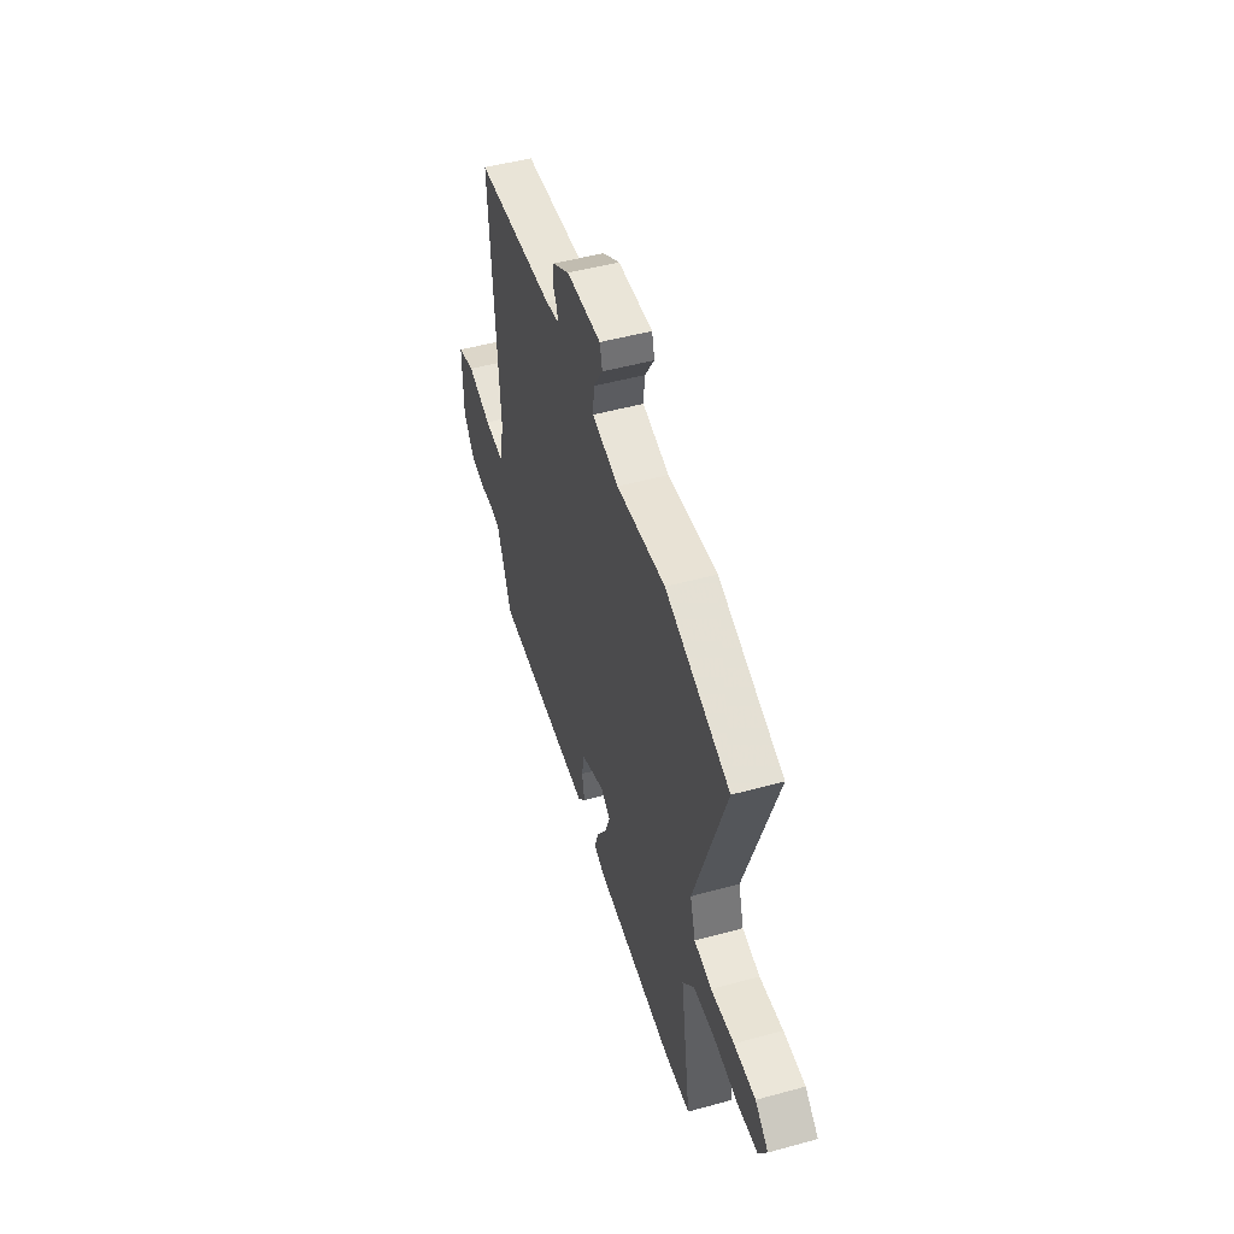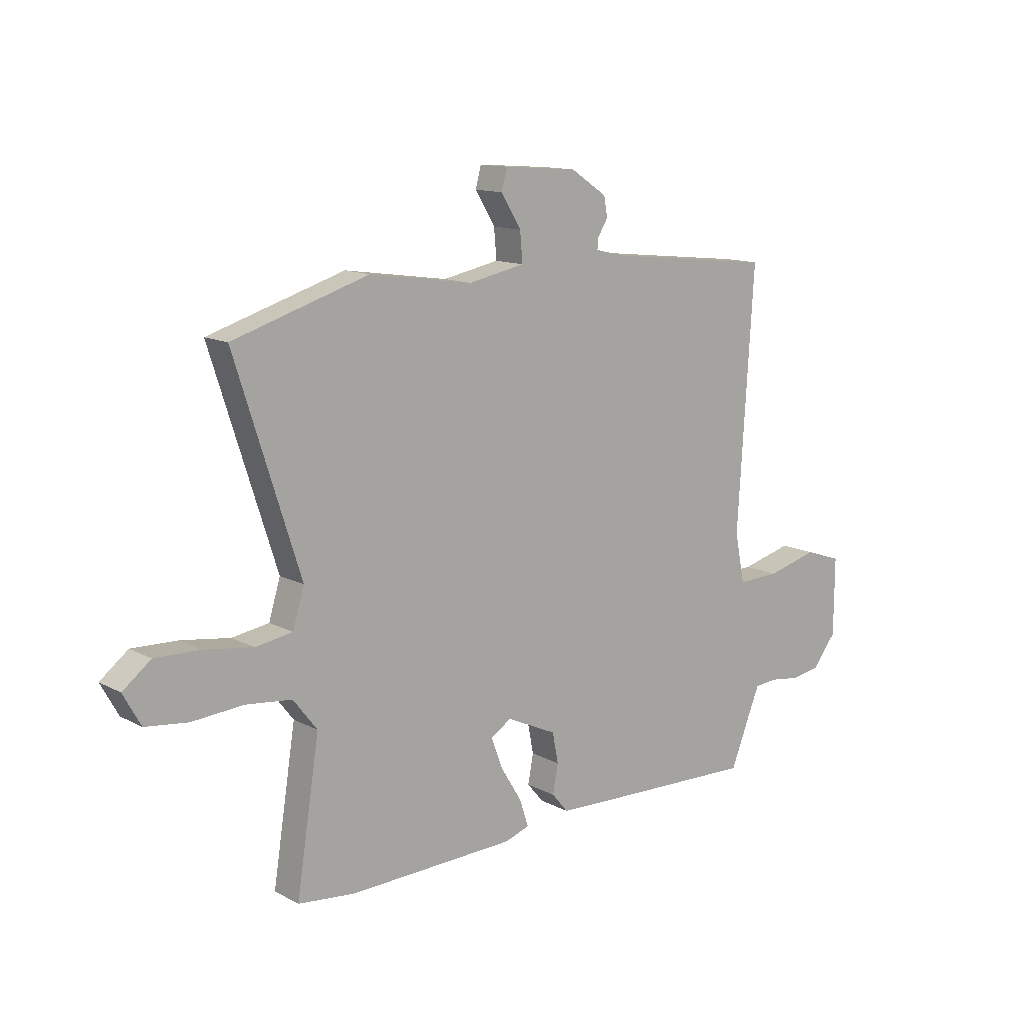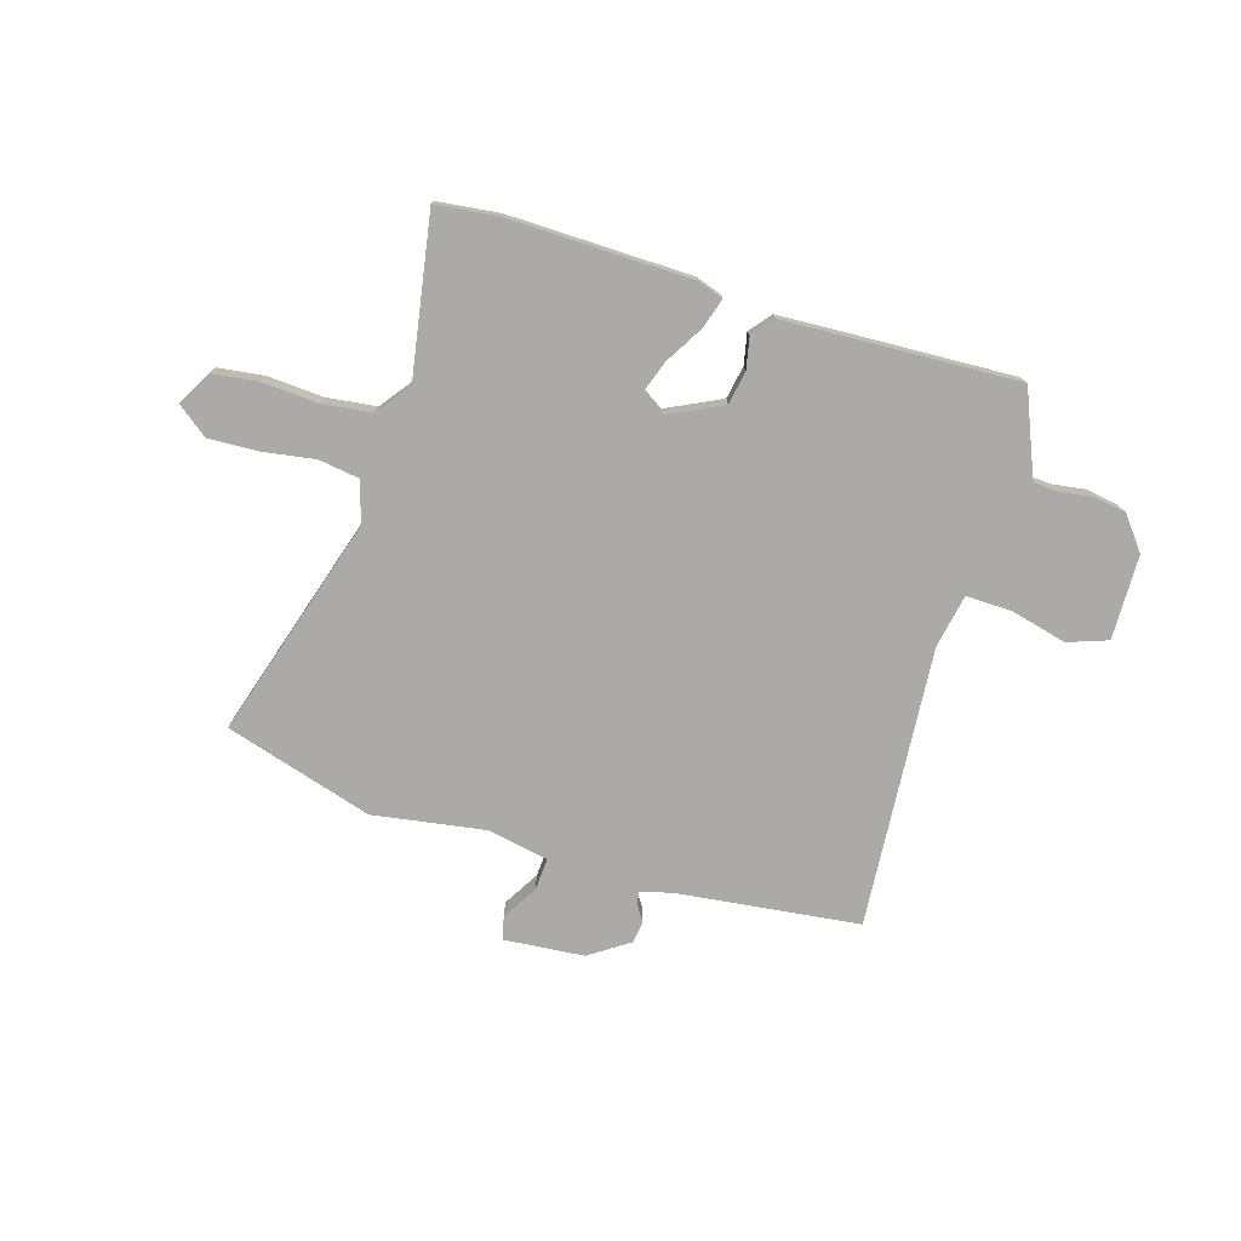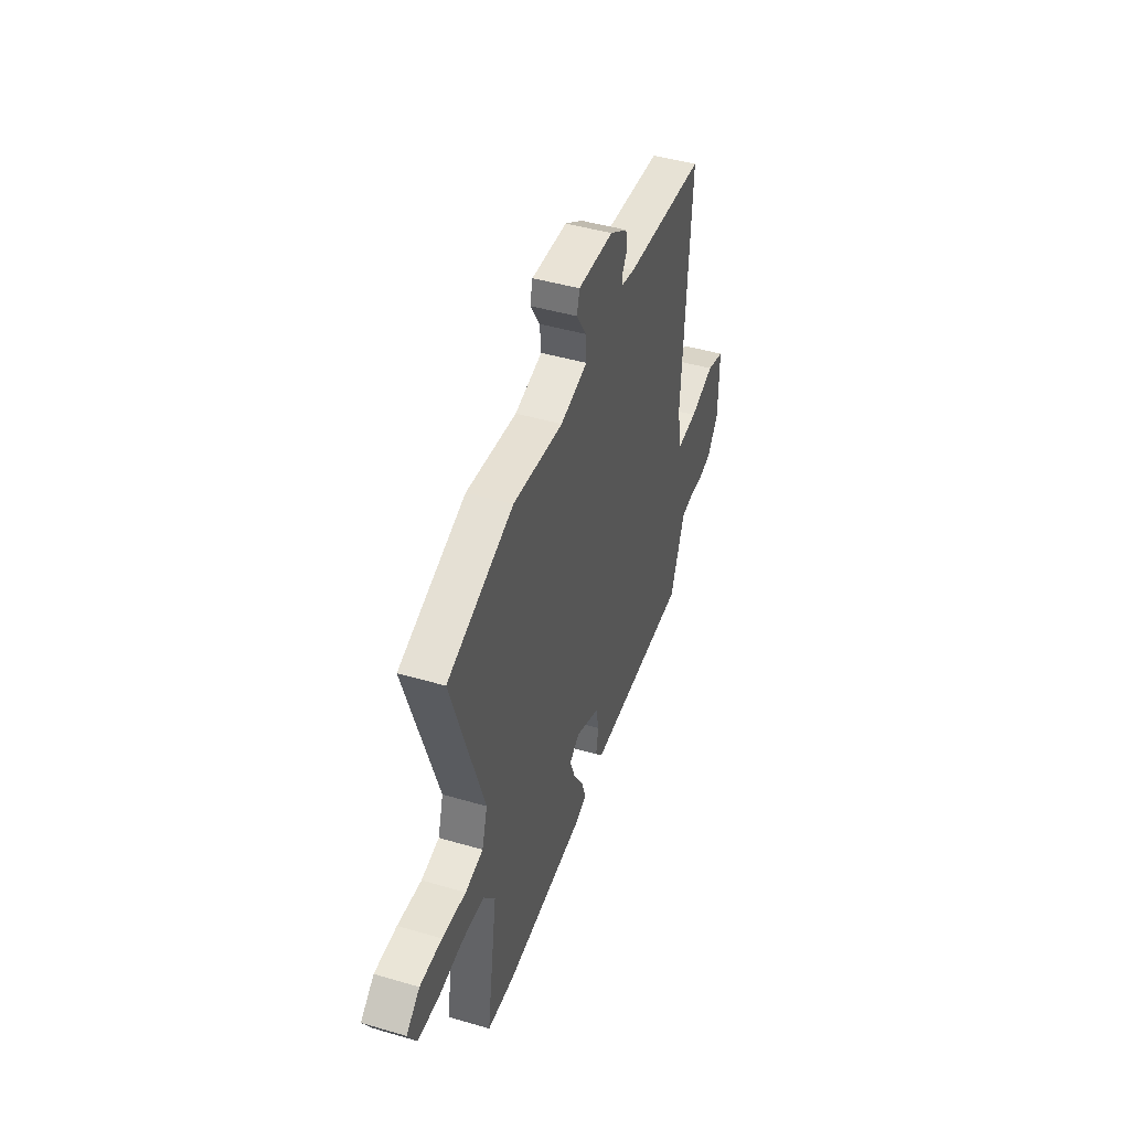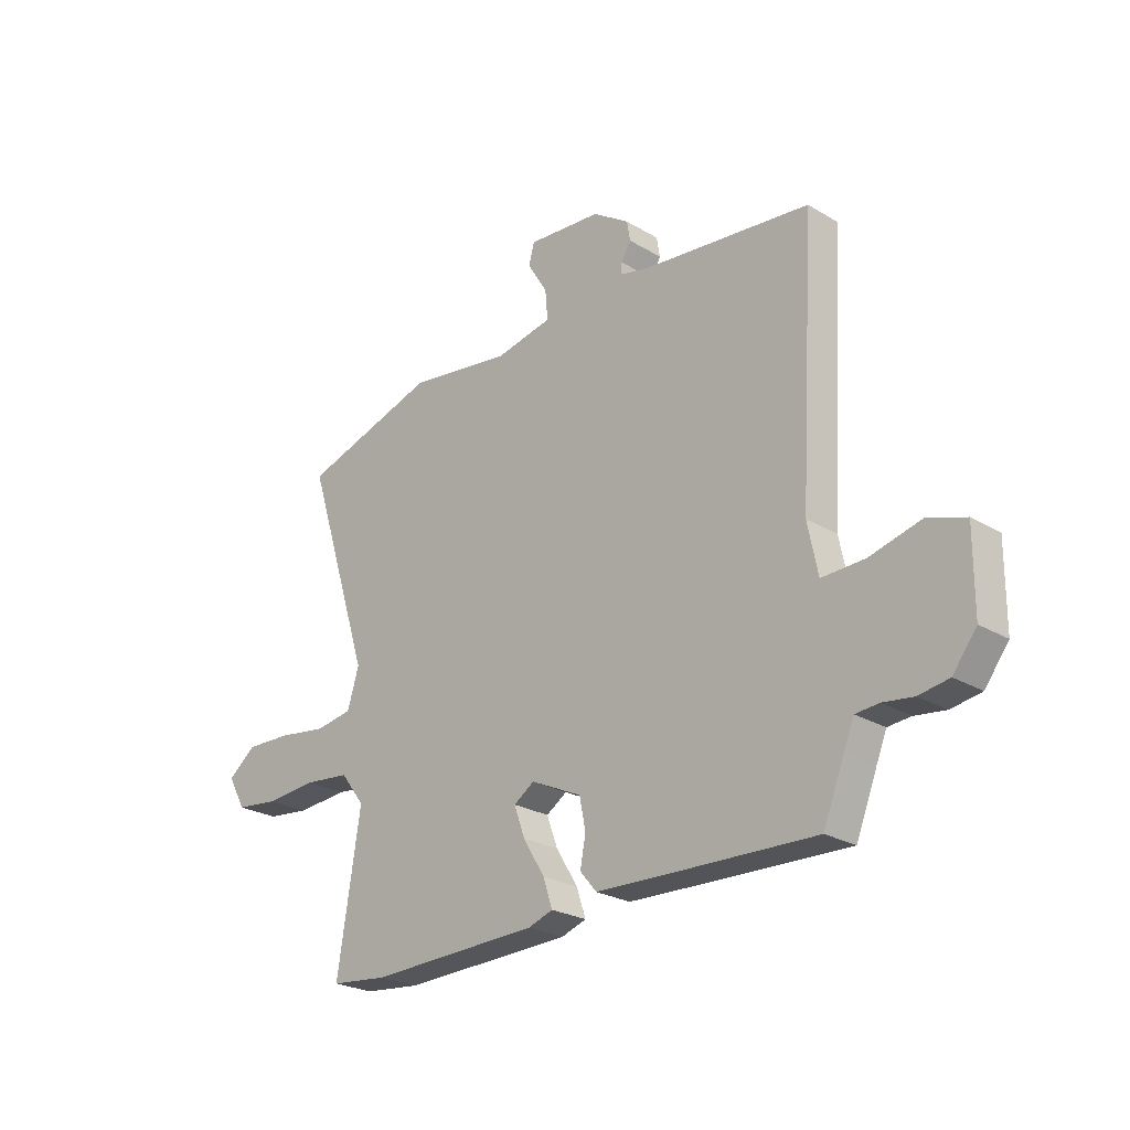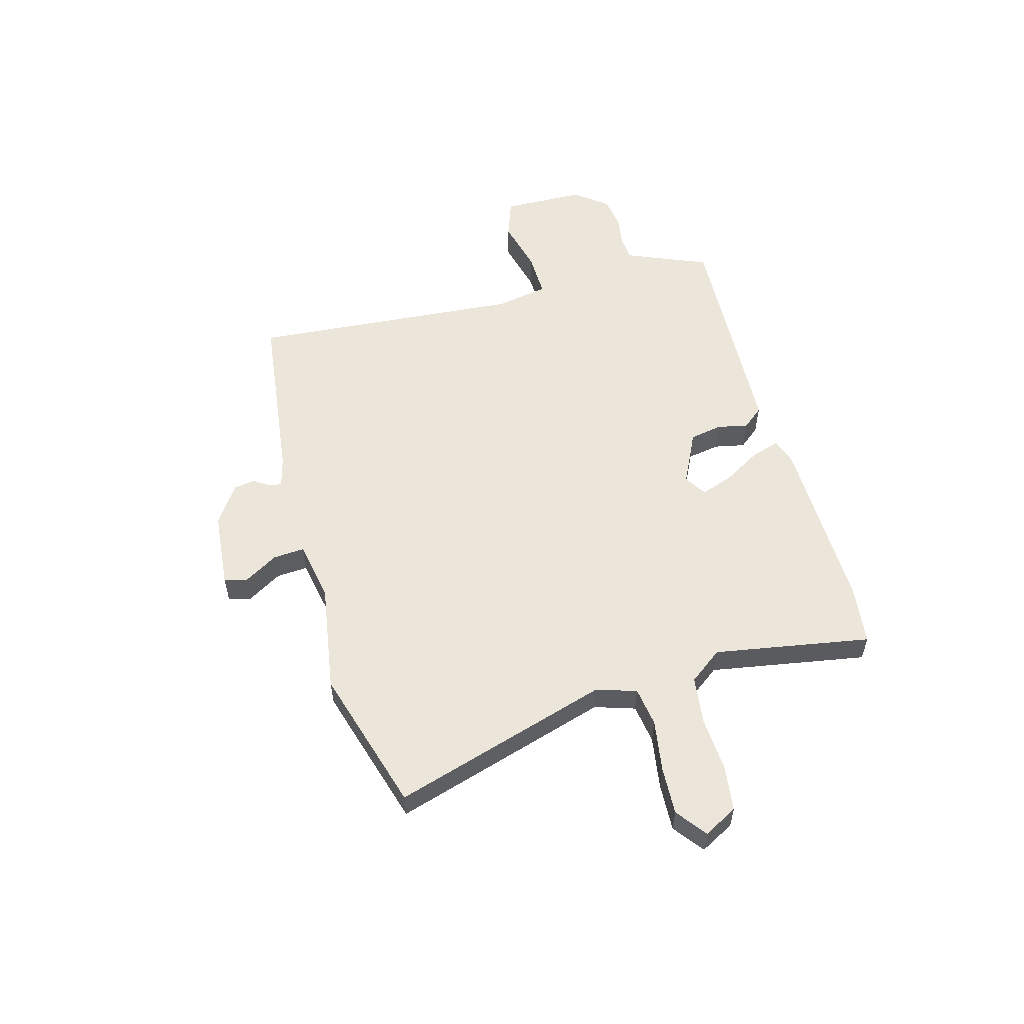
<metadata>
{"format":"obj","ext":"obj","renderer":"f3d","projection":"perspective","resolution":1024,"background":"white","views":[{"elev":50.2,"azim":73.3,"up":"+Z"},{"elev":12.8,"azim":140.4,"up":"+Z"},{"elev":-76.0,"azim":163.9,"up":"+Y"},{"elev":45.6,"azim":108.6,"up":"+Z"},{"elev":-24.7,"azim":-134.4,"up":"+Z"},{"elev":55.4,"azim":75.5,"up":"+Y"}]}
</metadata>
<code>
v 0.528 0.07 -0.497
v 0.414 0.07 -0.509
v 0.077 0.07 -0.498
v 0.028 0.07 -0.481
v 0.046 0.07 -0.426
v 0.089 0.07 -0.356
v 0.111 0.07 -0.296
v 0.07 0.07 -0.269
v -0.031 0.07 -0.316
v -0.043 0.07 -0.377
v -0.032 0.07 -0.435
v -0.065 0.07 -0.474
v -0.207 0.07 -0.479
v -0.497 0.07 -0.488
v -0.539 0.07 -0.382
v -0.559 0.07 -0.333
v -0.605 0.07 -0.329
v -0.665 0.07 -0.337
v -0.725 0.07 -0.327
v -0.772 0.07 -0.266
v -0.773 0.07 -0.11
v -0.699 0.07 -0.085
v -0.596 0.07 -0.112
v -0.511 0.07 -0.115
v -0.491 0.07 -0.016
v -0.523 0.07 0.499
v -0.186 0.07 0.535
v -0.129 0.07 0.549
v -0.131 0.07 0.571
v -0.151 0.07 0.603
v -0.144 0.07 0.643
v -0.071 0.07 0.691
v 0.076 0.07 0.702
v 0.087 0.07 0.66
v 0.047 0.07 0.595
v 0.042 0.07 0.536
v 0.155 0.07 0.513
v 0.362 0.07 0.543
v 0.634 0.07 0.458
v 0.503 0.07 0.05
v 0.526 0.07 -0.026
v 0.6 0.07 -0.038
v 0.698 0.07 -0.024
v 0.789 0.07 -0.021
v 0.845 0.07 -0.065
v 0.81 0.07 -0.128
v 0.725 0.07 -0.138
v 0.622 0.07 -0.13
v 0.53 0.07 -0.14
v 0.482 0.07 -0.202
v 0.528 0 -0.497
v 0.414 0 -0.509
v 0.077 0 -0.498
v 0.028 0 -0.481
v 0.046 0 -0.426
v 0.089 0 -0.356
v 0.111 0 -0.296
v 0.07 0 -0.269
v -0.031 0 -0.316
v -0.043 0 -0.377
v -0.032 0 -0.435
v -0.065 0 -0.474
v -0.207 0 -0.479
v -0.497 0 -0.488
v -0.539 0 -0.382
v -0.559 0 -0.333
v -0.605 0 -0.329
v -0.665 0 -0.337
v -0.725 0 -0.327
v -0.772 0 -0.266
v -0.773 0 -0.11
v -0.699 0 -0.085
v -0.596 0 -0.112
v -0.511 0 -0.115
v -0.491 0 -0.016
v -0.523 0 0.499
v -0.186 0 0.535
v -0.129 0 0.549
v -0.131 0 0.571
v -0.151 0 0.603
v -0.144 0 0.643
v -0.071 0 0.691
v 0.076 0 0.702
v 0.087 0 0.66
v 0.047 0 0.595
v 0.042 0 0.536
v 0.155 0 0.513
v 0.362 0 0.543
v 0.634 0 0.458
v 0.503 0 0.05
v 0.526 0 -0.026
v 0.6 0 -0.038
v 0.698 0 -0.024
v 0.789 0 -0.021
v 0.845 0 -0.065
v 0.81 0 -0.128
v 0.725 0 -0.138
v 0.622 0 -0.13
v 0.53 0 -0.14
v 0.482 0 -0.202
f 46 47 48
f 45 46 48
f 44 45 48
f 43 44 48
f 42 43 48
f 41 42 48 49
f 40 41 49 50
f 37 38 39 40
f 36 37 40 50
f 33 34 35
f 32 33 35
f 31 32 35
f 30 31 35
f 29 30 35
f 28 29 35 36
f 50 1 2
f 36 50 2
f 28 36 2
f 27 28 2
f 21 22 23
f 20 21 23
f 19 20 23
f 18 19 23
f 17 18 23
f 16 17 23 24
f 15 16 24
f 15 24 25
f 14 15 25
f 13 14 25
f 12 13 25
f 11 12 25
f 10 11 25
f 4 5 6
f 3 4 6
f 2 3 6
f 2 6 7
f 27 2 7
f 25 26 27
f 10 25 27
f 9 10 27
f 8 9 27
f 7 8 27
f 98 97 96
f 98 96 95
f 98 95 94
f 98 94 93
f 98 93 92
f 99 98 92 91
f 100 99 91 90
f 90 89 88 87
f 100 90 87 86
f 85 84 83
f 85 83 82
f 85 82 81
f 85 81 80
f 85 80 79
f 86 85 79 78
f 52 51 100
f 52 100 86
f 52 86 78
f 52 78 77
f 73 72 71
f 73 71 70
f 73 70 69
f 73 69 68
f 73 68 67
f 74 73 67 66
f 74 66 65
f 75 74 65
f 75 65 64
f 75 64 63
f 75 63 62
f 75 62 61
f 75 61 60
f 56 55 54
f 56 54 53
f 56 53 52
f 57 56 52
f 57 52 77
f 77 76 75
f 77 75 60
f 77 60 59
f 77 59 58
f 77 58 57
f 1 51 52 2
f 2 52 53 3
f 3 53 54 4
f 4 54 55 5
f 5 55 56 6
f 6 56 57 7
f 7 57 58 8
f 8 58 59 9
f 9 59 60 10
f 10 60 61 11
f 11 61 62 12
f 12 62 63 13
f 13 63 64 14
f 14 64 65 15
f 15 65 66 16
f 16 66 67 17
f 17 67 68 18
f 18 68 69 19
f 19 69 70 20
f 20 70 71 21
f 21 71 72 22
f 22 72 73 23
f 23 73 74 24
f 24 74 75 25
f 25 75 76 26
f 26 76 77 27
f 27 77 78 28
f 28 78 79 29
f 29 79 80 30
f 30 80 81 31
f 31 81 82 32
f 32 82 83 33
f 33 83 84 34
f 34 84 85 35
f 35 85 86 36
f 36 86 87 37
f 37 87 88 38
f 38 88 89 39
f 39 89 90 40
f 40 90 91 41
f 41 91 92 42
f 42 92 93 43
f 43 93 94 44
f 44 94 95 45
f 45 95 96 46
f 46 96 97 47
f 47 97 98 48
f 48 98 99 49
f 49 99 100 50
f 50 100 51 1

</code>
